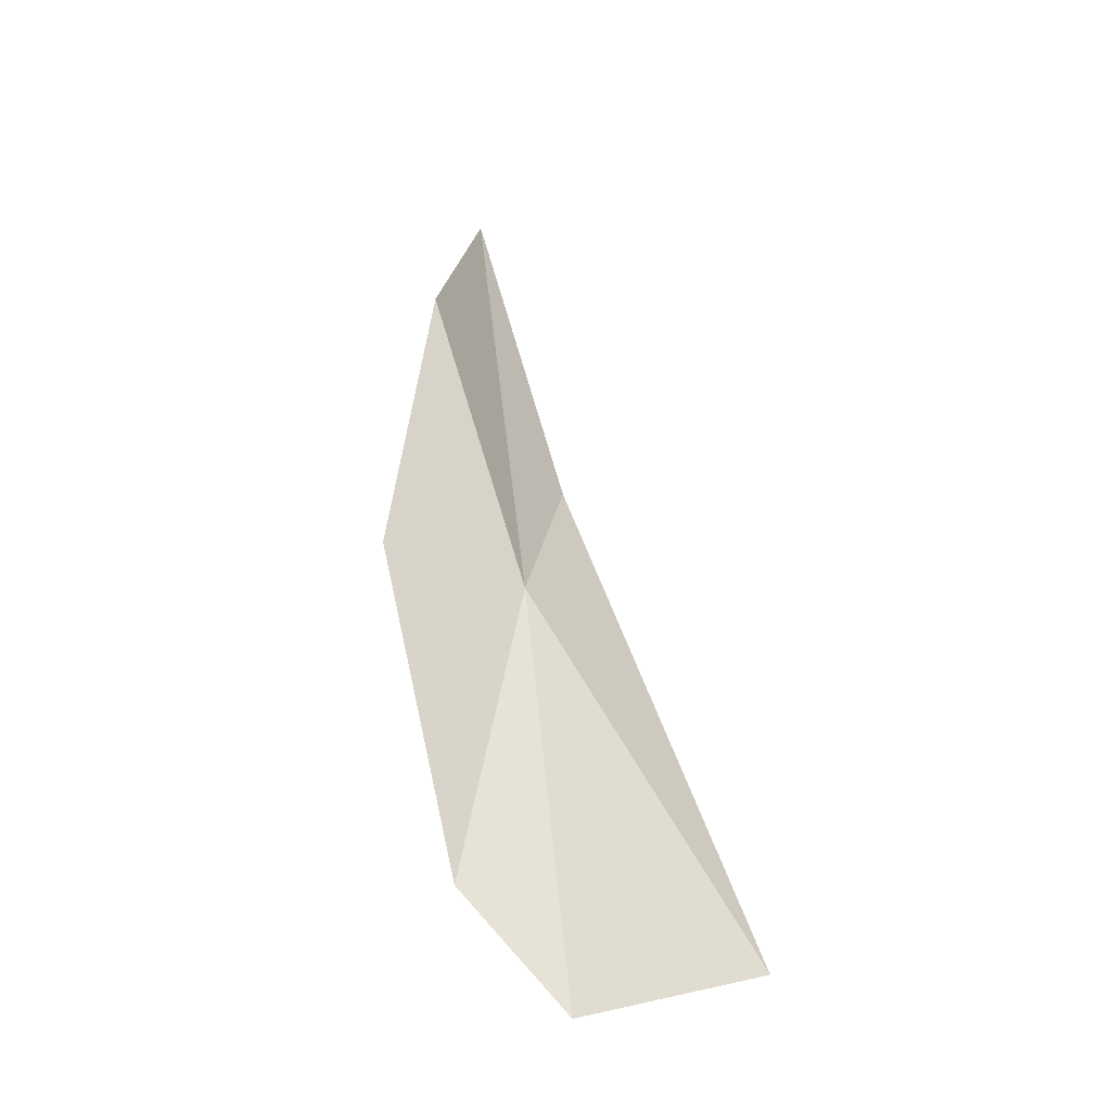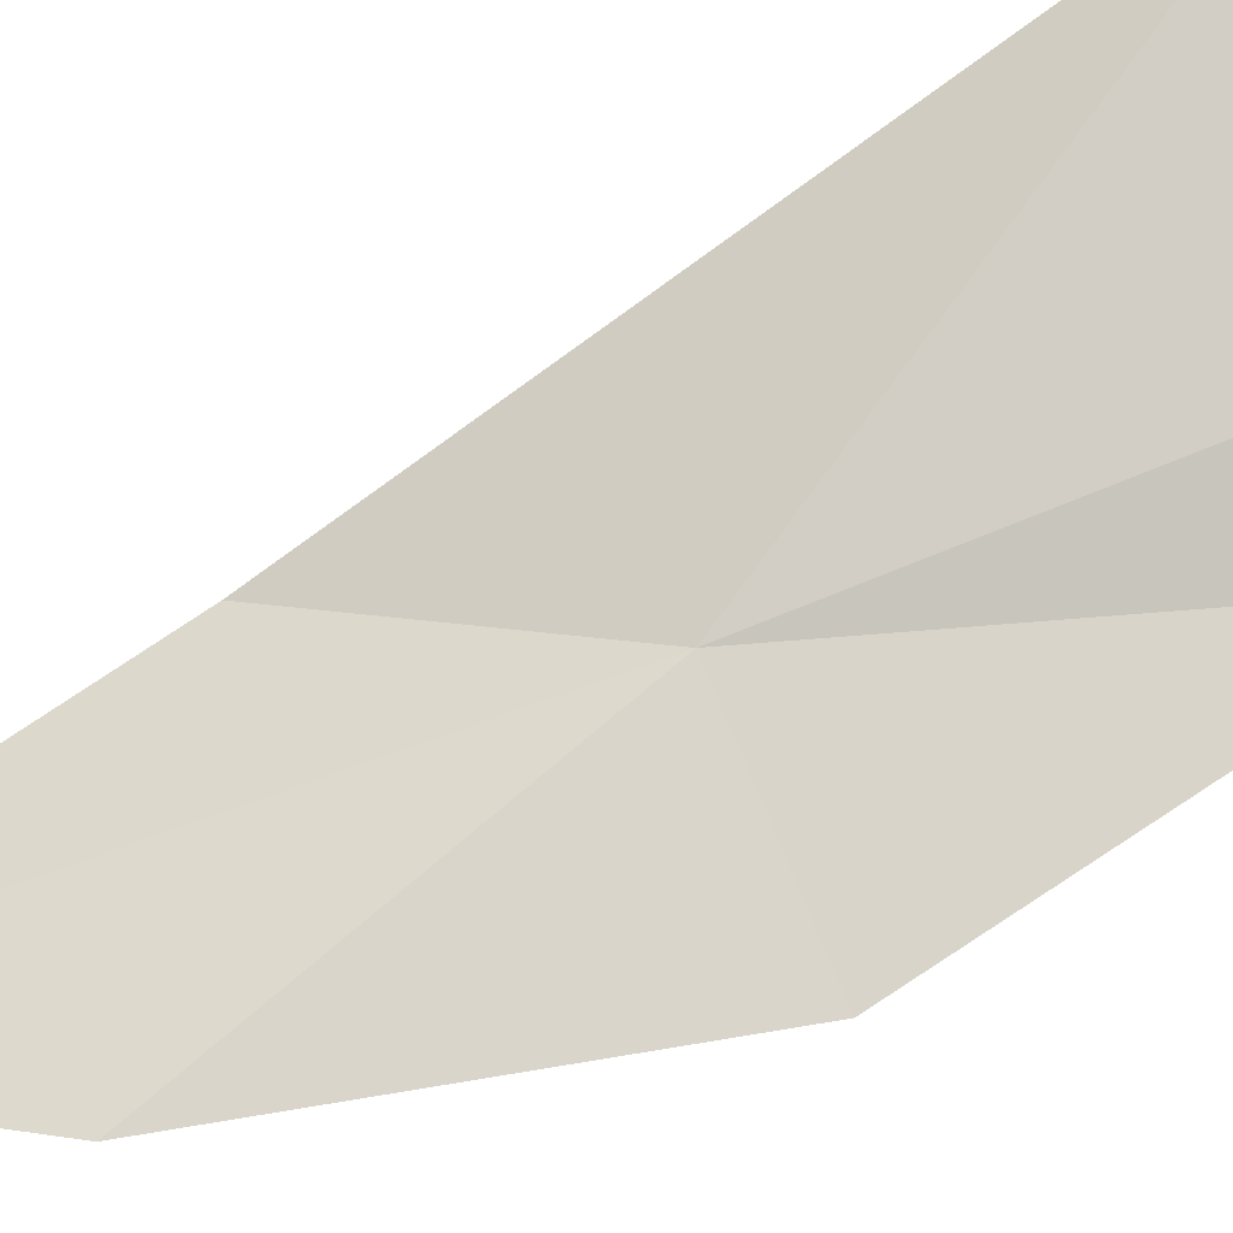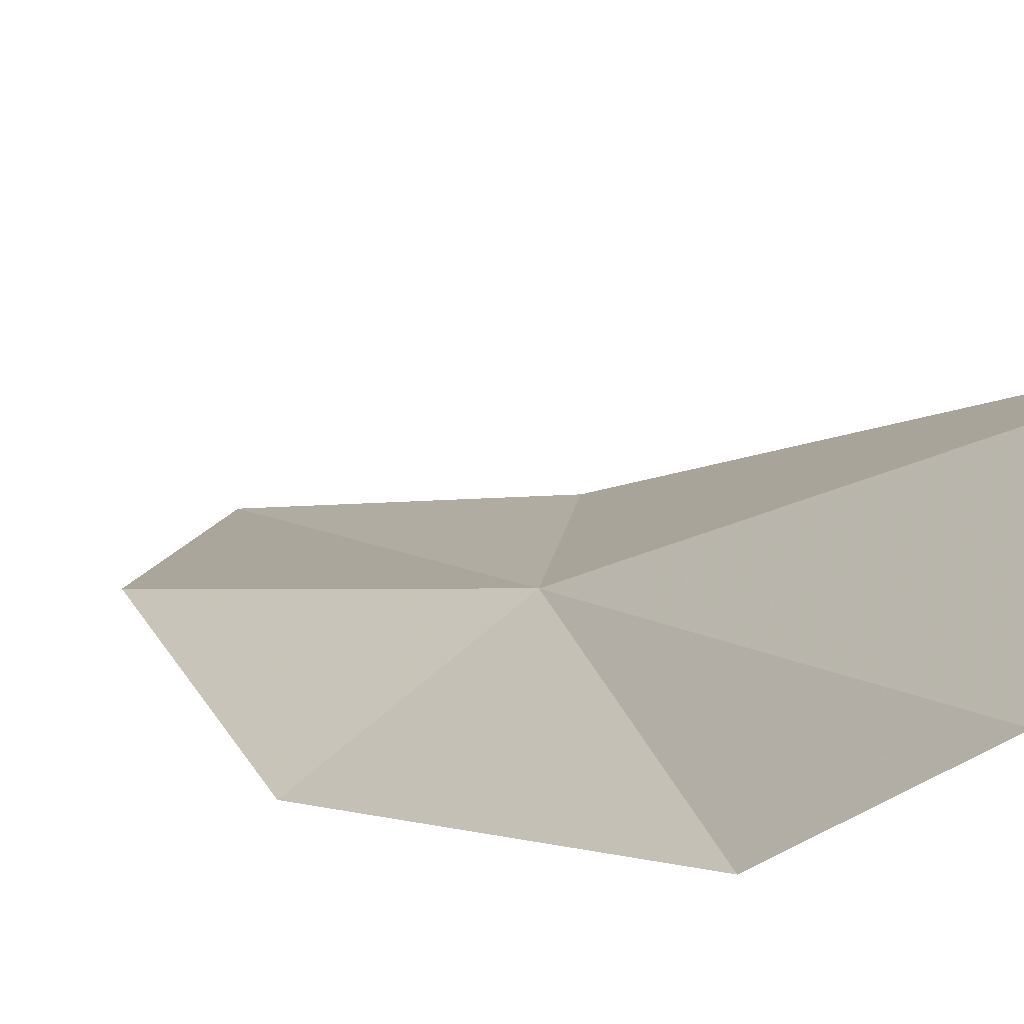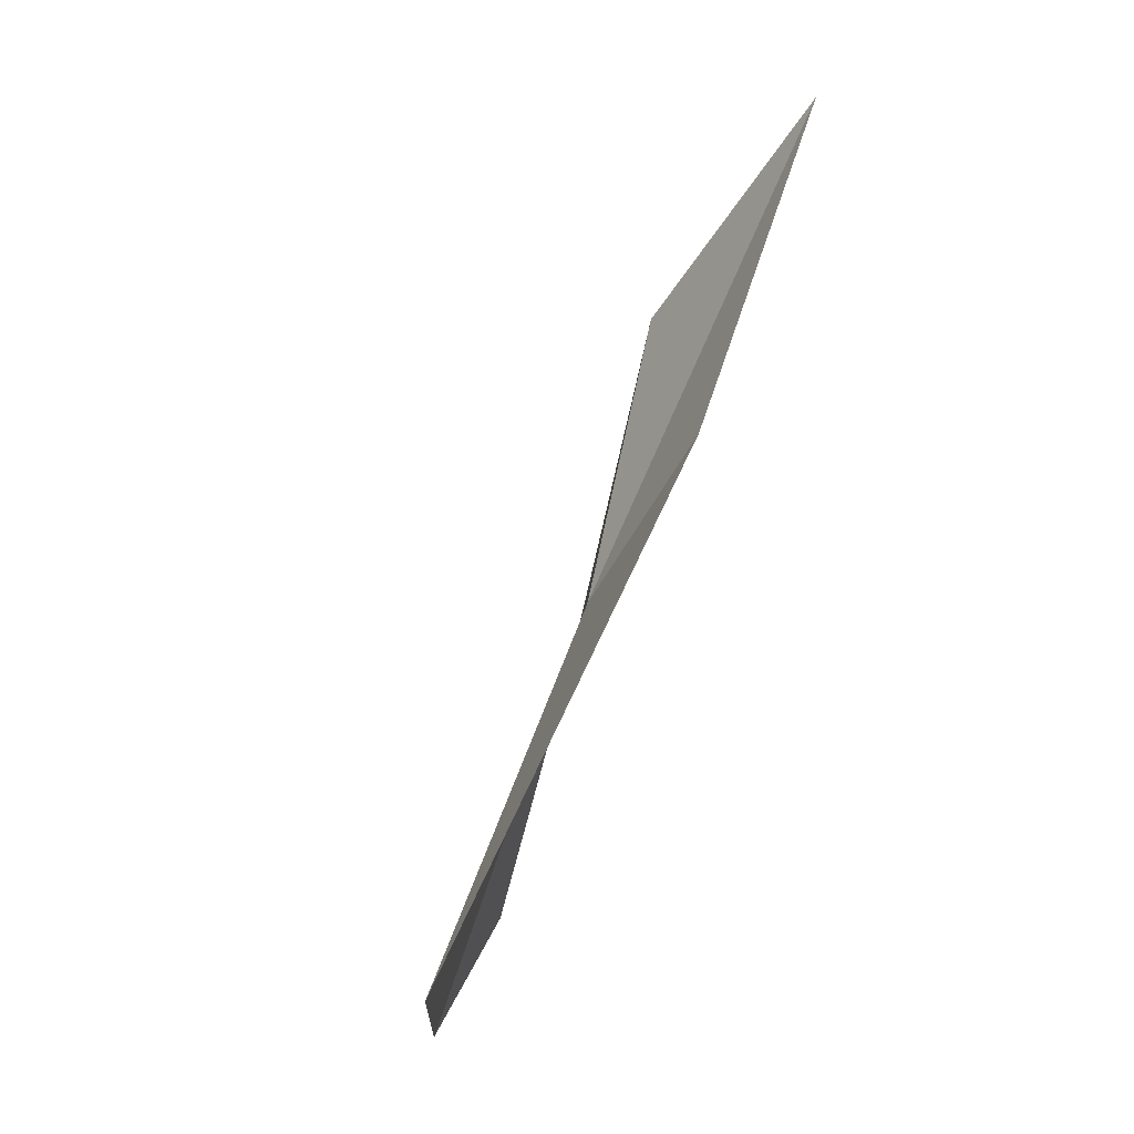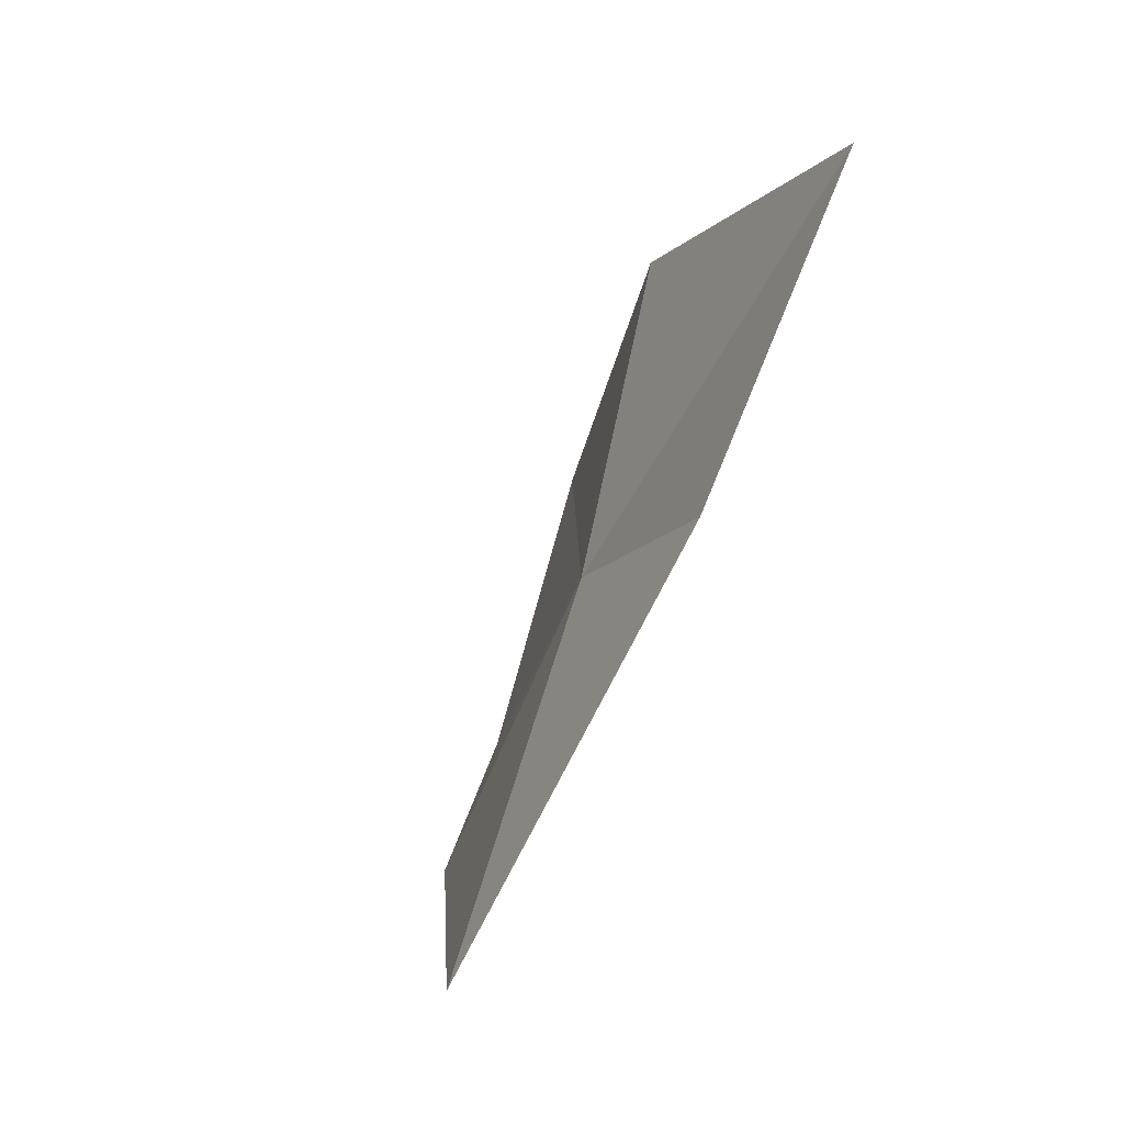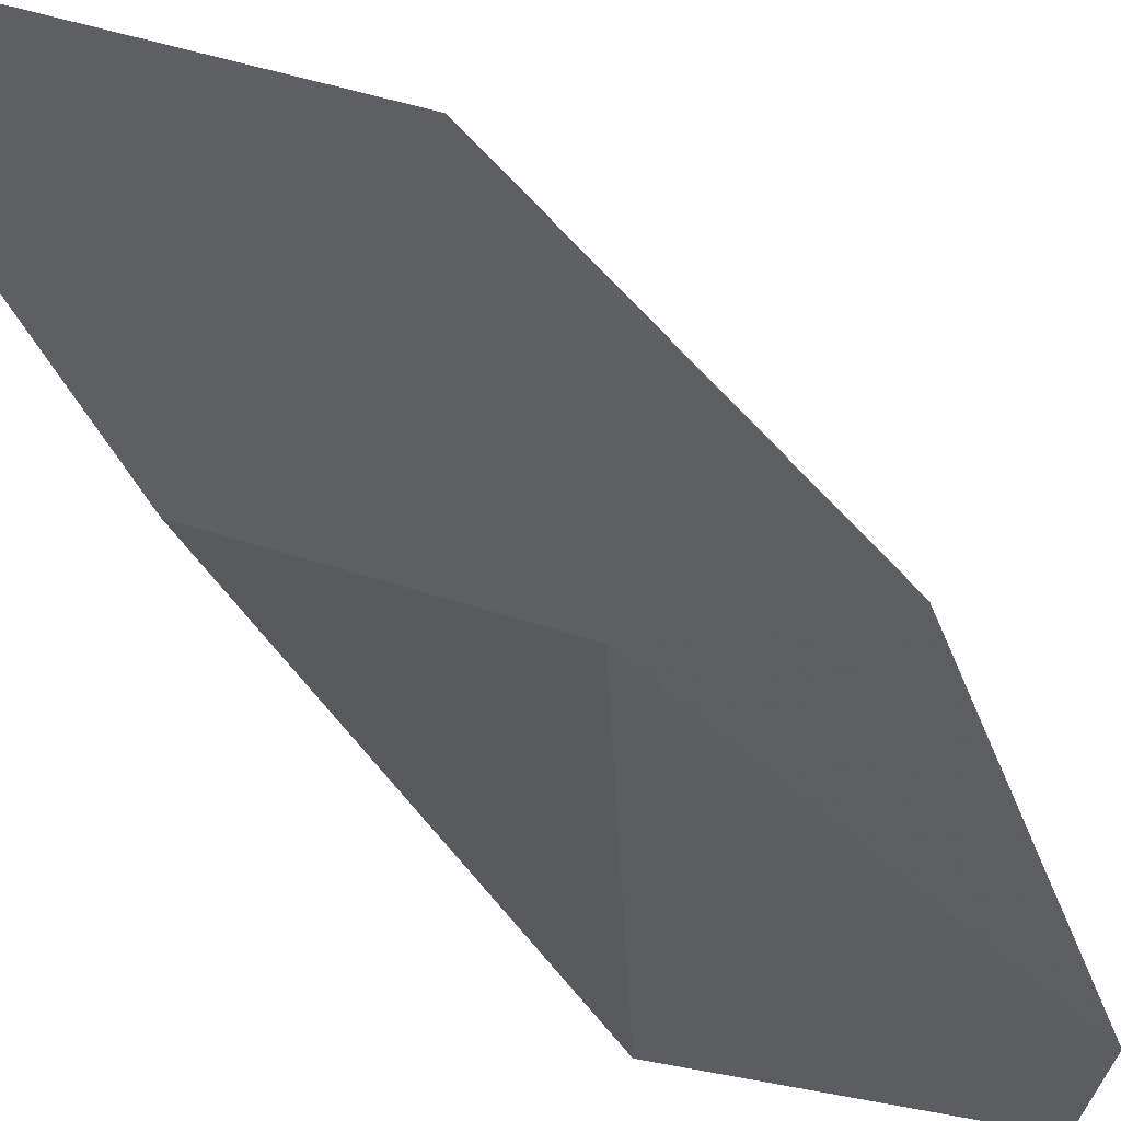
<metadata>
{"format":"obj","ext":"obj","renderer":"f3d","projection":"perspective","resolution":1024,"background":"white","views":[{"elev":-13.9,"azim":115.7,"up":"+Z"},{"elev":47.3,"azim":57.6,"up":"+Y"},{"elev":22.1,"azim":137.9,"up":"+Y"},{"elev":-9.8,"azim":-116.7,"up":"+Z"},{"elev":30.8,"azim":-118.5,"up":"+Z"},{"elev":-60.0,"azim":17.8,"up":"+Y"}]}
</metadata>
<code>
v 63.81 16.59 46.99
v 64.59 16.22 47.09
v 63.96 16.13 48.57
v 64.66 16.67 45.43
v 64.42 17.14 44.84
v 62.84 15.8 49.47
v 62.99 16.41 47.71
v 63.29 17.67 45.06
f 1 3 2
f 1 2 4
f 1 4 5
f 1 6 3
f 1 7 6
f 1 5 8
f 1 8 7

</code>
